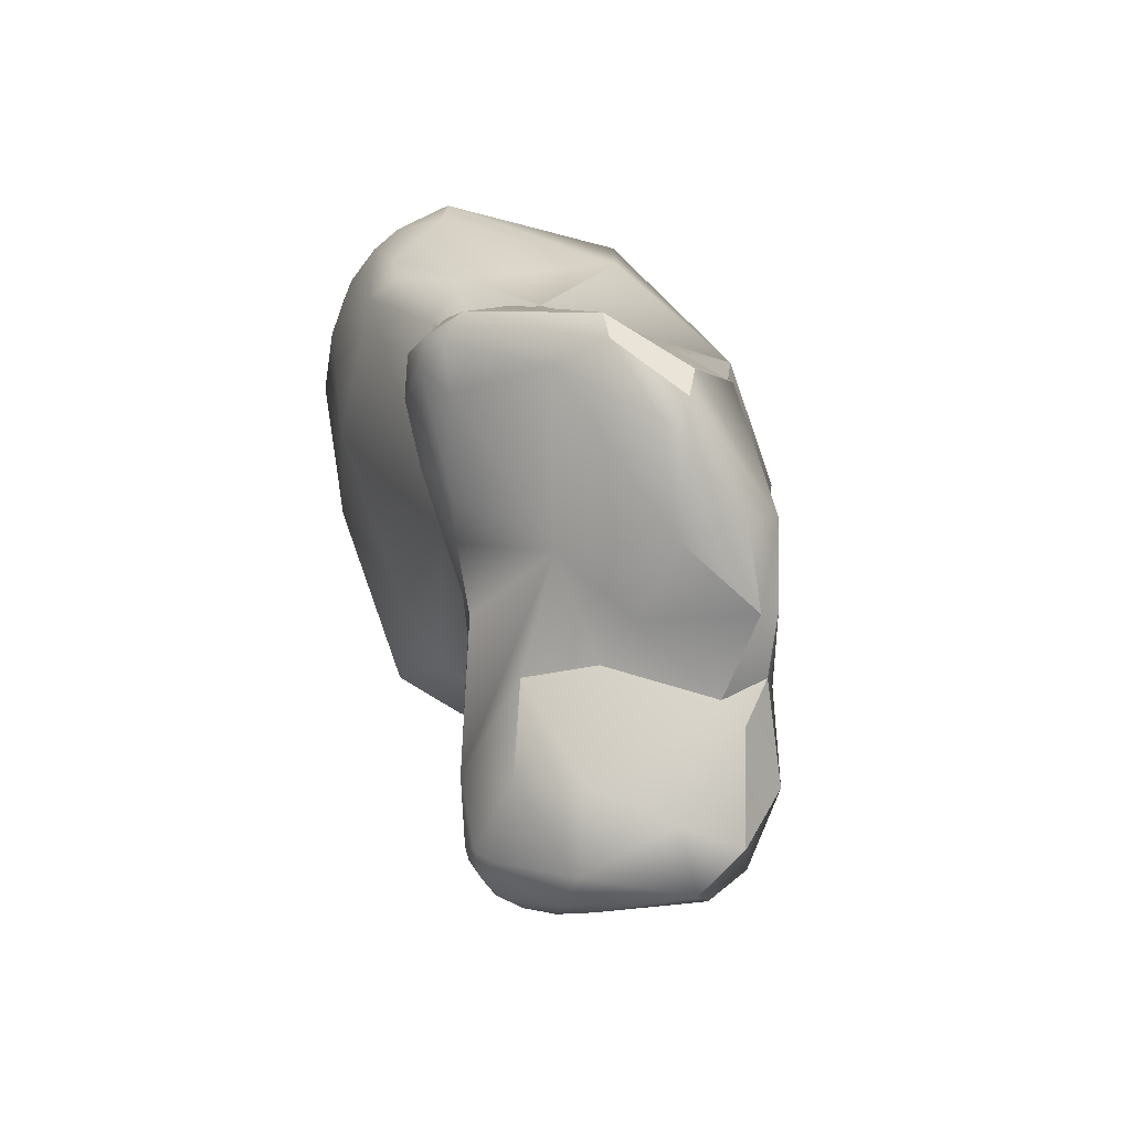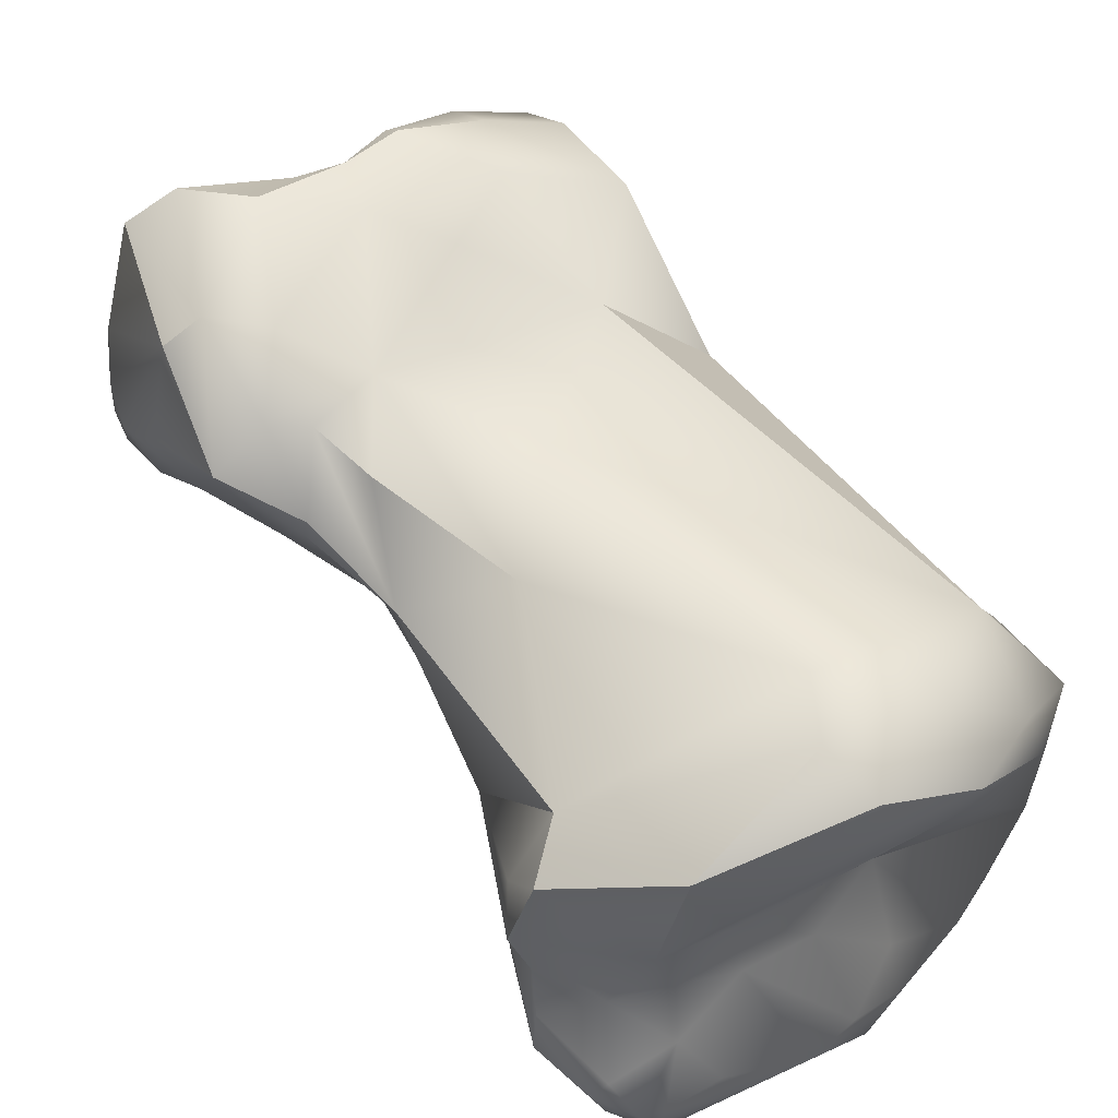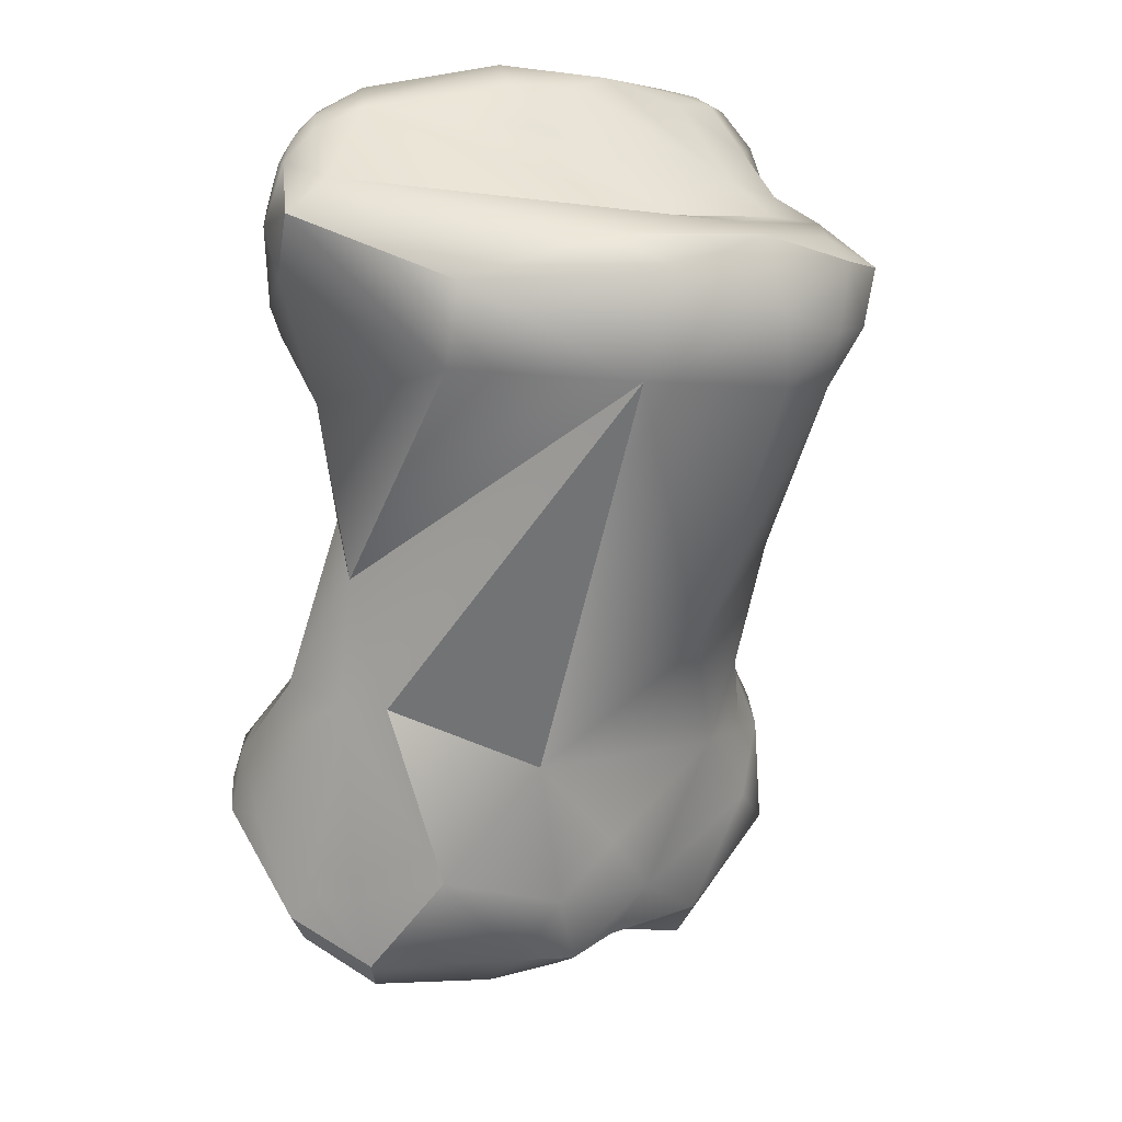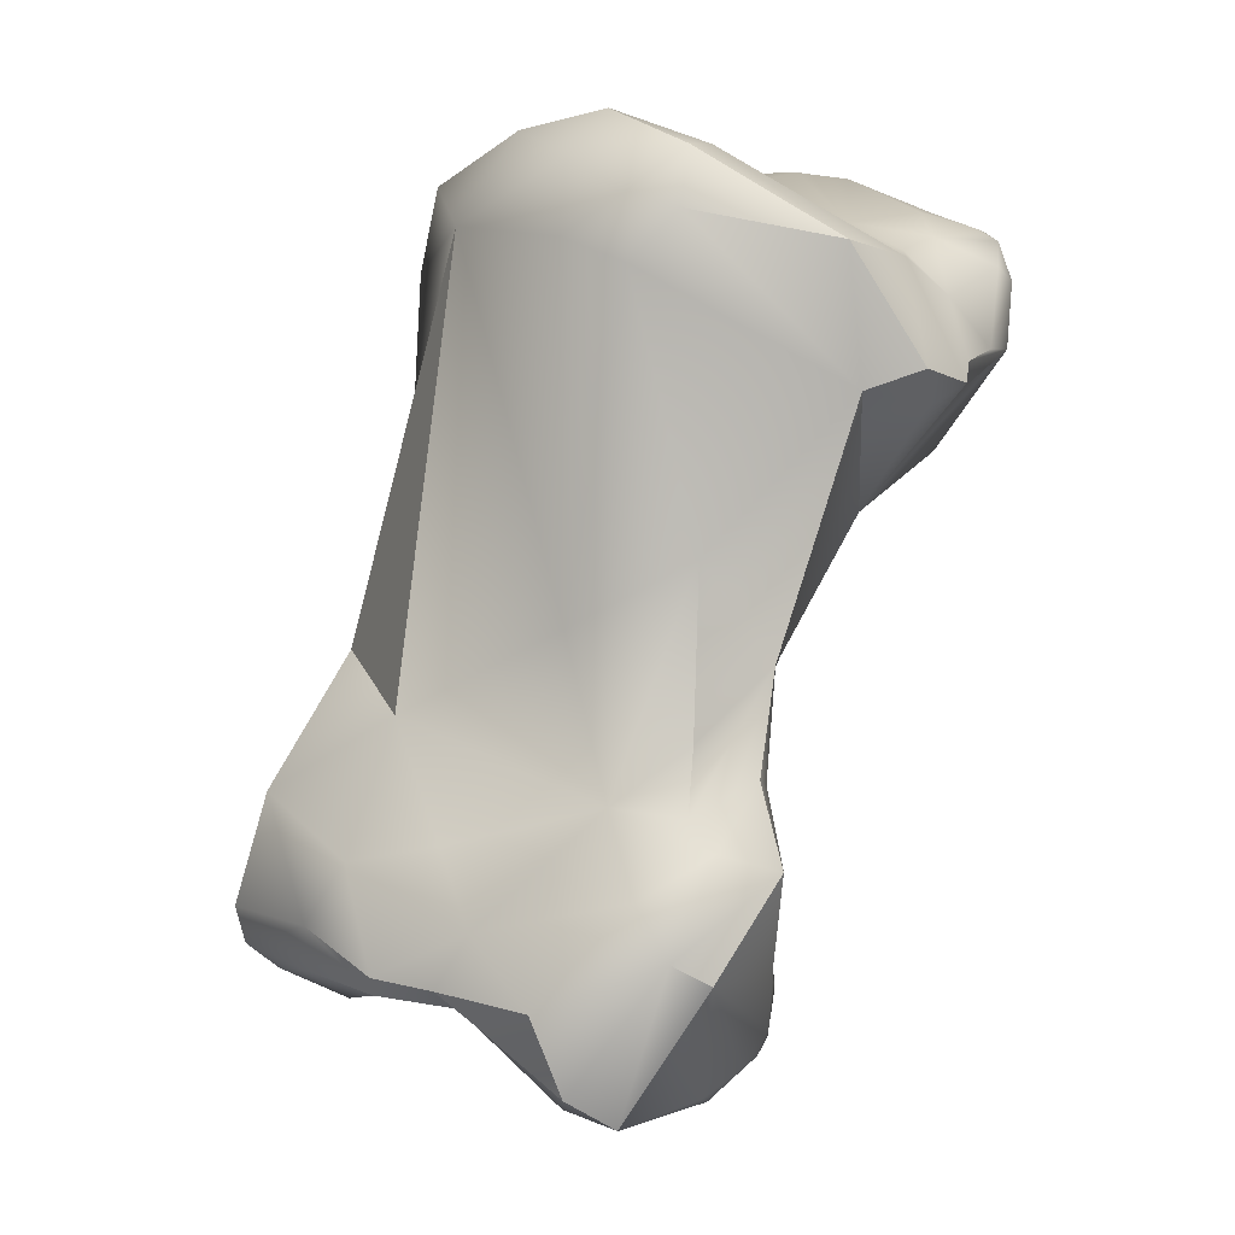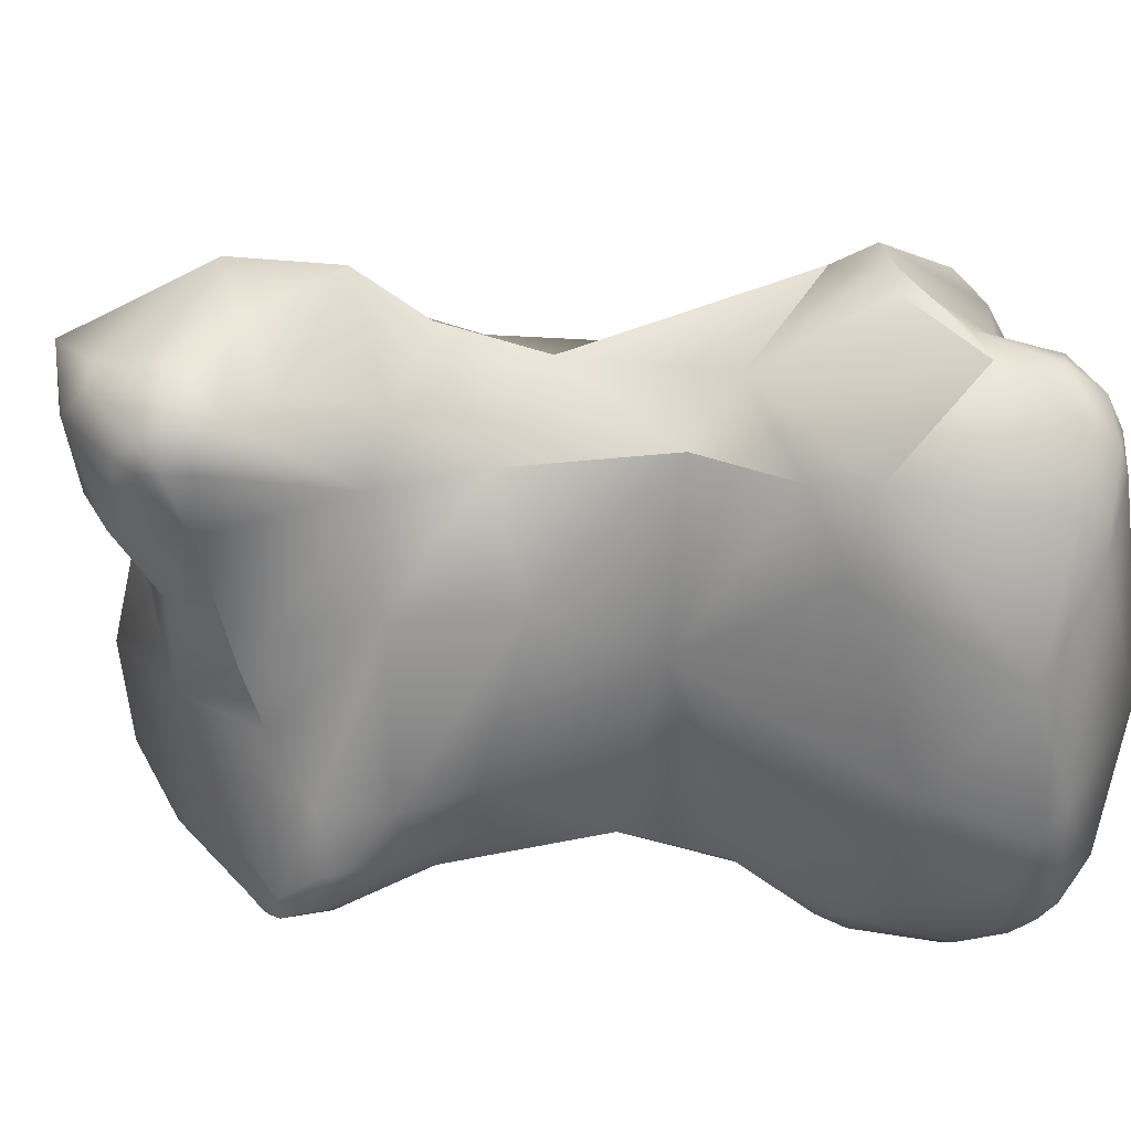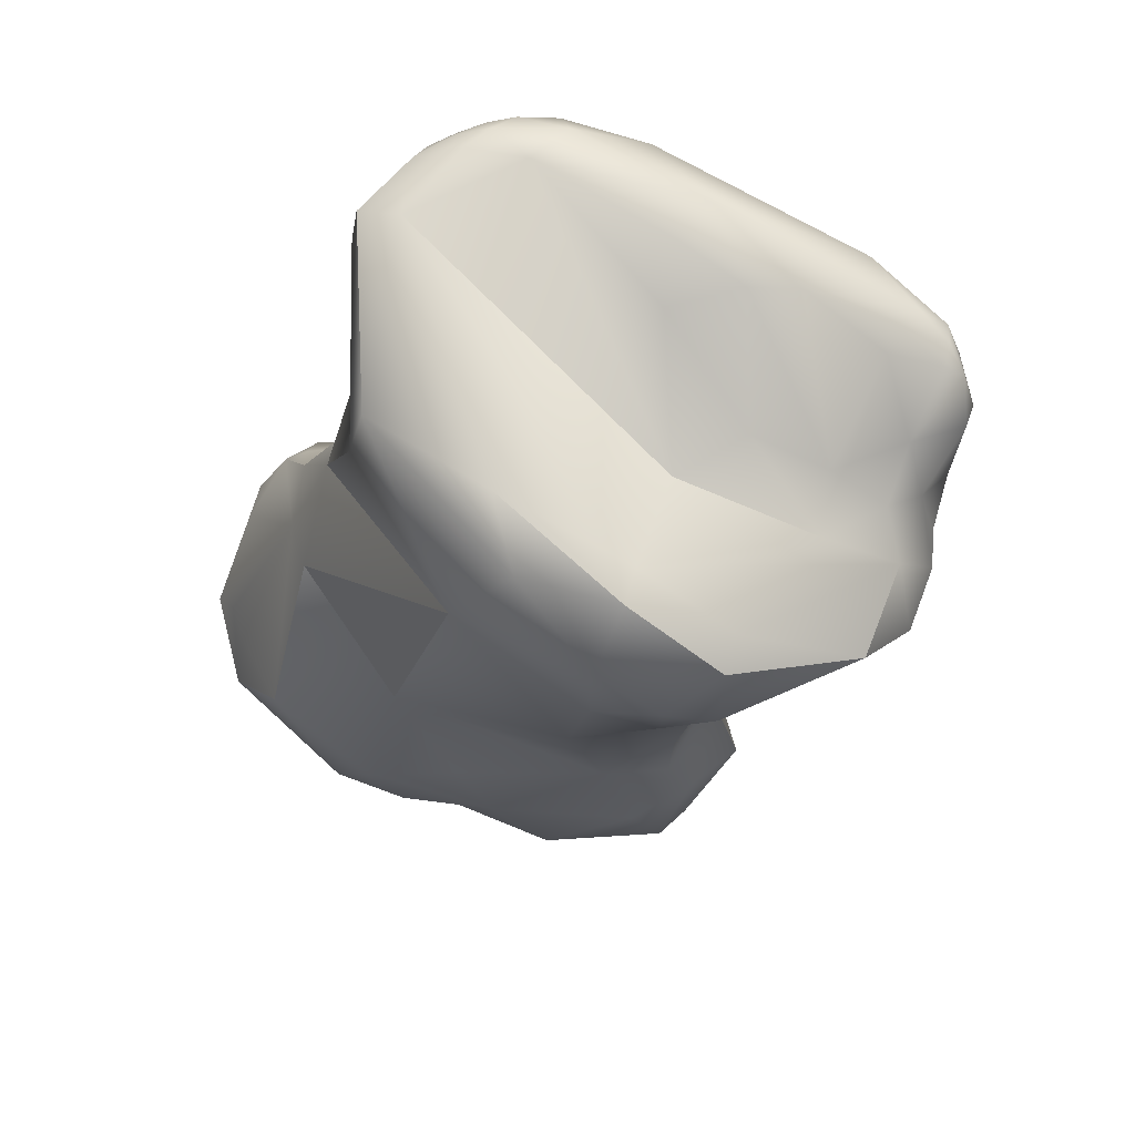
<metadata>
{"format":"obj","ext":"obj","renderer":"f3d","projection":"perspective","resolution":1024,"background":"white","views":[{"elev":-59.7,"azim":-112.7,"up":"+Y"},{"elev":70.6,"azim":126.5,"up":"+Z"},{"elev":37.3,"azim":-64.3,"up":"+Y"},{"elev":-7.9,"azim":5.4,"up":"+Y"},{"elev":-33.5,"azim":71.9,"up":"+Z"},{"elev":69.7,"azim":-10.8,"up":"+Y"}]}
</metadata>
<code>
v -135.7 -197.4 -1.224
v -135.5 -197 -0.8847
v -135.6 -197.9 -1.095
v -135.4 -196.9 -0.2962
v -135.7 -197.9 0.04155
v -135 -197.8 -1.584
v -135.5 -198.4 0.009681
v -135.2 -198.6 -0.2199
v -135 -196.4 0.9469
v -134.8 -196.7 -2.749
v -135 -196.5 -2.17
v -134.3 -196 -2.816
v -134.4 -196.9 -2.848
v -134.2 -196.7 -3.069
v -133.9 -195.7 -2.766
v -133.8 -196.8 -2.989
v -133.7 -196.3 -3.133
v -133.8 -197.2 -2.543
v -133.2 -195.2 -2.472
v -133.9 -194.7 -2.102
v -134.2 -194.3 -0.3451
v -133 -194.5 -2.147
v -134.3 -194.4 -1.044
v -133.5 -192.8 -1.212
v -132.6 -192.6 -1.966
v -132.6 -190.7 -2.134
v -132 -191.3 -2.398
v -132.1 -189.7 -3.135
v -131.6 -188.4 -3.37
v -132 -190.1 -3.027
v -131.4 -190 -3.286
v -132.5 -187.8 -2.478
v -132.6 -188.7 -2.594
v -132.1 -188.4 -3.139
v -132 -187.4 -2.125
v -133.1 -189.1 0.2201
v -132.9 -187.9 0.2998
v -132.3 -189.1 2.632
v -131.5 -187.6 1.72
v -131.1 -187.8 -3.387
v -130.8 -188.1 -3.498
v -130.7 -187.6 -3.354
v -130.4 -187.9 -3.474
v -130.3 -187.5 -3.294
v -131.5 -187.7 -3.208
v -131.7 -187.6 -2.978
v -131.1 -187.5 -3.173
v -131 -187.3 -2.871
v -130.6 -187.4 -3.1
v -130.3 -187.3 -2.539
v -135 -198.8 0.2374
v -134 -199.2 0.5375
v -132.9 -198.5 -0.6978
v -134.4 -198.8 1.3
v -134.3 -198.3 1.783
v -133.7 -197.4 2.144
v -133.4 -199.1 1.922
v -133.4 -198.9 2.185
v -133.2 -196.5 -2.964
v -133 -196.2 -2.912
v -132.3 -195.7 -2.378
v -132.4 -196.7 -2.432
v -132.5 -197.3 -2.026
v -131.9 -197.5 -1.7
v -133.2 -195.5 1.565
v -132 -194.7 -1.985
v -129 -190 -2.868
v -129.2 -188.5 1.592
v -131.4 -187.9 2.755
v -130.7 -188.7 3.943
v -130 -187.9 2.909
v -130.2 -187.8 3.385
v -130.7 -189.7 4.048
v -129.9 -188.5 -3.491
v -129.7 -187.8 -3.341
v -129 -188.5 -3.257
v -128.6 -188.2 -2.957
v -129.7 -187.3 -2.89
v -128.9 -187.8 -0.3935
v -128.6 -187.4 -1.104
v -128.1 -187.4 -1.566
v -130.3 -199.9 -0.1959
v -132.6 -199 0.5549
v -131.9 -199.1 0.3568
v -131.2 -199 -0.4749
v -130.8 -200.2 0.6073
v -132.5 -197.3 2.4
v -132.5 -199.1 2.421
v -132.1 -199.3 1.936
v -132 -198.4 2.779
v -132 -199.5 2.328
v -131.2 -199.4 3.207
v -131.3 -198 -1.237
v -130.8 -197.8 -1.083
v -130.2 -196.4 -0.8421
v -130.2 -196.8 2.969
v -129.6 -194.7 -0.6899
v -130.8 -194.5 2.96
v -129.1 -193.7 3.273
v -129.5 -193 -1.187
v -127.3 -191.6 -1.085
v -128.1 -188.6 1.185
v -127.4 -189.2 2.481
v -127.1 -189 1.707
v -129.9 -189.3 4.425
v -129.9 -190.2 4.318
v -129.1 -188.6 4.241
v -128.8 -188.5 3.798
v -129.2 -189.5 4.536
v -127.2 -189.2 -2.241
v -127.9 -187.6 -0.3987
v -127.2 -187.7 -0.3072
v -126 -188.8 -1.087
v -126 -188.4 0.09645
v -126.2 -188.5 0.4421
v -130.9 -200.6 1.841
v -130.2 -200.8 2.415
v -130.8 -200.5 2.809
v -129.5 -199 -0.6315
v -129.1 -200.1 0.01058
v -129 -199.8 -0.2177
v -128.8 -199.6 -0.2824
v -128.8 -199.2 -0.2668
v -128.7 -199.9 -0.005307
v -128.5 -199.3 -0.1037
v -129.7 -200.7 0.9326
v -129.1 -200.5 0.978
v -129.2 -200.5 1.422
v -128.5 -200 0.3912
v -128.7 -200.1 1.092
v -128.5 -199.9 0.7004
v -128.4 -199.7 0.3506
v -128.3 -199.6 1.015
v -129.4 -198.8 3.583
v -128.9 -199.1 3.22
v -128.9 -197.1 0.08992
v -128.4 -197 1.007
v -128.3 -199.1 0.2852
v -128.3 -198.3 0.7631
v -128.2 -199 1.104
v -128.2 -198.9 1.754
v -129.2 -196 2.93
v -129.9 -198 3.442
v -129.2 -197 3.051
v -128.6 -196.6 2.702
v -128.3 -196.5 2.058
v -128.3 -196.4 2.411
v -128.9 -197.4 3.215
v -128 -197.6 2.76
v -128.6 -195.6 0.497
v -128.1 -194.9 2.095
v -127.6 -193.4 0.5882
v -126.8 -192.2 -0.1534
v -127.1 -192.8 1.529
v -127 -191.7 3.472
v -126 -191.6 -0.613
v -125 -190.5 0.7978
v -126.4 -189.5 2.13
v -126.4 -189.8 2.839
v -125.8 -190 1.868
v -126.2 -191.3 3.265
v -125.3 -190.7 1.407
v -126.2 -191.7 2.723
v -125.7 -191.4 2.111
v -125.6 -191.3 2.436
v -125.6 -191 2.04
v -127.1 -189.8 3.983
v -125.5 -189.3 -0.8322
v -125.6 -188.6 -0.1094
v -125.4 -188.8 0.6336
v -125.2 -188.9 0.02308
v -125.3 -188.8 0.3306
v -125 -189.4 0.2096
v -125.1 -189 0.7252
v -125 -189.6 0.9042
v -126 -189.1 1.451
v -125.2 -189.5 1.226
v -135.7 -197.4 -1.224
v -135.7 -197.4 -1.224
v -135.6 -197.9 -1.095
v -135.7 -197.9 0.04155
v -135.7 -197.9 0.04155
v -135.5 -198.4 0.009681
v -135 -196.4 0.9469
v -134.8 -196.7 -2.749
v -134.2 -196.7 -3.069
v -133.9 -194.7 -2.102
v -134.2 -194.3 -0.3451
v -134.2 -194.3 -0.3451
v -133.5 -192.8 -1.212
v -133.5 -192.8 -1.212
v -133.5 -192.8 -1.212
v -132.6 -192.6 -1.966
v -132.6 -192.6 -1.966
v -132.5 -187.8 -2.478
v -132.5 -187.8 -2.478
v -132.3 -189.1 2.632
v -132.3 -189.1 2.632
v -133.4 -199.1 1.922
v -133.4 -199.1 1.922
v -133.4 -198.9 2.185
v -133.2 -195.5 1.565
v -129.2 -188.5 1.592
v -131.9 -199.1 0.3568
v -131.2 -199 -0.4749
v -132.5 -199.1 2.421
v -132.5 -199.1 2.421
v -132.5 -199.1 2.421
v -132.1 -199.3 1.936
v -132.1 -199.3 1.936
v -131.2 -199.4 3.207
v -131.3 -198 -1.237
v -130.2 -200.8 2.415
v -130.8 -200.5 2.809
v -128.9 -199.1 3.22
v -128.9 -199.1 3.22
v -129.2 -196 2.93
v -128.3 -196.4 2.411
v -128 -197.6 2.76
v -128 -197.6 2.76
v -128.1 -194.9 2.095
v -127.6 -193.4 0.5882
v -127 -191.7 3.472
v -127 -191.7 3.472
v -125 -190.5 0.7978
v -126.2 -191.3 3.265
v -126.2 -191.3 3.265
v -125.6 -191.3 2.436
v -125.6 -191 2.04
v -127.1 -189.8 3.983
v -127.1 -189.8 3.983
v -127.1 -189.8 3.983
v -130.2 -187.8 3.385
v -132 -199.5 2.328
v -129.1 -188.6 4.241
v -130.8 -200.5 2.809
g grp1
f 13 6 10
f 6 13 18
f 11 185 1
f 23 11 1
f 10 3 178
f 5 4 2
f 1 5 2
f 1 2 23
f 2 4 23
f 23 4 9
f 180 7 181
f 179 180 181
f 6 3 10
f 5 9 4
f 183 3 8
f 183 54 55
f 183 55 182
f 8 51 183
f 51 54 183
f 6 8 3
f 53 6 18
f 184 182 55
f 184 55 56
f 14 13 10
f 12 186 185
f 185 11 12
f 11 23 12
f 20 15 12
f 14 16 13
f 16 14 17
f 17 186 12
f 12 15 17
f 17 15 19
f 15 20 19
f 18 13 16
f 16 17 59
f 59 17 60
f 19 60 17
f 20 22 19
f 60 19 61
f 19 22 61
f 12 23 187
f 9 21 23
f 20 25 22
f 24 193 187
f 24 187 23
f 23 21 24
f 190 26 194
f 21 38 24
f 25 66 22
f 66 25 100
f 197 36 191
f 27 30 31
f 36 33 26
f 27 194 26
f 192 36 26
f 30 27 26
f 100 25 27
f 100 27 31
f 34 28 33
f 34 29 28
f 34 45 29
f 28 26 33
f 28 30 26
f 40 41 29
f 29 45 40
f 31 30 28
f 29 41 31
f 28 29 31
f 74 31 41
f 46 32 35
f 33 195 34
f 195 46 34
f 33 36 196
f 34 46 45
f 36 37 196
f 32 37 35
f 36 197 37
f 35 37 39
f 68 35 71
f 35 39 71
f 197 70 69
f 37 197 69
f 37 69 39
f 40 45 47
f 40 42 41
f 40 47 42
f 42 47 49
f 41 43 74
f 41 42 43
f 42 44 43
f 42 49 44
f 44 49 78
f 74 43 75
f 75 43 44
f 75 44 78
f 47 45 46
f 48 46 35
f 47 46 48
f 49 47 48
f 49 48 50
f 78 49 50
f 48 35 50
f 35 203 50
f 52 54 51
f 52 57 54
f 18 63 53
f 64 53 63
f 8 52 51
f 6 52 8
f 53 52 6
f 83 199 52
f 53 83 52
f 200 55 54
f 200 58 55
f 201 56 55
f 90 87 56
f 87 65 56
f 90 56 201
f 62 59 60
f 62 60 61
f 63 18 16
f 62 16 59
f 62 63 16
f 95 62 61
f 61 97 95
f 64 63 62
f 64 62 95
f 65 188 184
f 56 65 184
f 98 65 96
f 22 66 61
f 97 61 66
f 100 97 66
f 198 189 202
f 73 197 98
f 65 98 197
f 73 98 106
f 67 31 74
f 100 31 67
f 67 74 76
f 110 101 67
f 110 67 76
f 67 101 100
f 50 203 79
f 72 69 70
f 69 72 39
f 70 197 73
f 107 72 70
f 71 39 233
f 105 70 73
f 105 107 70
f 71 233 108
f 108 233 235
f 76 74 75
f 77 76 75
f 75 78 77
f 78 81 77
f 110 76 77
f 81 78 50
f 50 79 80
f 50 80 81
f 79 111 80
f 81 80 111
f 111 79 102
f 203 102 79
f 116 91 89
f 86 126 116
f 88 234 92
f 119 53 93
f 93 53 64
f 53 119 85
f 94 119 212
f 119 82 85
f 86 82 126
f 82 119 121
f 199 83 209
f 84 83 53
f 83 84 209
f 85 84 53
f 89 204 86
f 86 204 205
f 82 86 205
f 89 86 116
f 200 206 58
f 210 206 200
f 90 96 87
f 89 91 207
f 90 201 208
f 143 96 90
f 211 90 208
f 211 143 90
f 94 212 64
f 95 94 64
f 136 119 94
f 136 94 95
f 65 87 96
f 150 136 95
f 95 97 150
f 150 97 152
f 98 96 99
f 106 98 99
f 97 100 152
f 153 152 100
f 101 153 100
f 99 155 106
f 156 101 110
f 153 101 156
f 203 103 102
f 103 68 71
f 103 71 159
f 103 104 102
f 158 104 103
f 159 158 103
f 73 106 105
f 109 105 106
f 109 107 105
f 108 159 71
f 106 155 109
f 109 155 167
f 107 109 230
f 231 159 108
f 235 231 108
f 113 110 77
f 81 111 112
f 81 113 77
f 112 111 104
f 115 112 104
f 115 114 112
f 113 81 169
f 112 169 81
f 112 114 169
f 113 168 110
f 104 111 102
f 176 115 104
f 126 117 116
f 116 118 91
f 92 234 236
f 116 117 118
f 214 213 134
f 136 123 119
f 82 121 120
f 122 121 119
f 122 119 123
f 127 120 124
f 120 121 124
f 124 121 122
f 124 122 125
f 125 122 123
f 125 123 136
f 132 129 124
f 125 136 138
f 125 132 124
f 132 125 138
f 120 126 82
f 127 117 126
f 120 127 126
f 128 117 127
f 127 129 131
f 124 129 127
f 129 132 131
f 128 127 130
f 127 131 130
f 130 131 133
f 130 133 135
f 130 135 128
f 131 132 133
f 132 138 133
f 149 135 141
f 133 138 140
f 135 133 141
f 134 211 214
f 213 215 134
f 211 134 143
f 128 135 117
f 216 219 134
f 138 136 139
f 136 150 137
f 136 137 139
f 137 150 146
f 139 140 138
f 220 146 147
f 137 146 220
f 140 139 141
f 140 141 133
f 139 137 220
f 139 220 141
f 144 142 96
f 148 96 143
f 148 144 96
f 144 151 217
f 145 151 144
f 151 145 218
f 146 221 147
f 143 134 148
f 148 145 144
f 218 145 148
f 219 218 148
f 134 219 148
f 150 222 221
f 146 150 221
f 96 142 99
f 217 151 99
f 99 151 155
f 221 222 154
f 153 154 222
f 153 156 154
f 221 154 223
f 163 224 154
f 161 224 163
f 168 156 110
f 154 156 157
f 175 162 225
f 175 177 162
f 160 158 159
f 226 159 232
f 160 159 165
f 228 163 154
f 159 226 165
f 166 160 165
f 161 163 228
f 228 154 164
f 154 157 164
f 164 225 229
f 229 228 164
f 160 166 162
f 162 229 225
f 162 177 160
f 155 227 167
f 168 113 171
f 115 176 170
f 171 113 169
f 170 114 115
f 171 169 172
f 169 114 172
f 172 114 170
f 168 171 173
f 174 173 171
f 172 174 171
f 174 172 170
f 156 168 173
f 156 173 225
f 225 173 175
f 173 174 175
f 177 175 174
f 176 104 158
f 176 160 177
f 160 176 158
f 174 170 176
f 176 177 174

</code>
